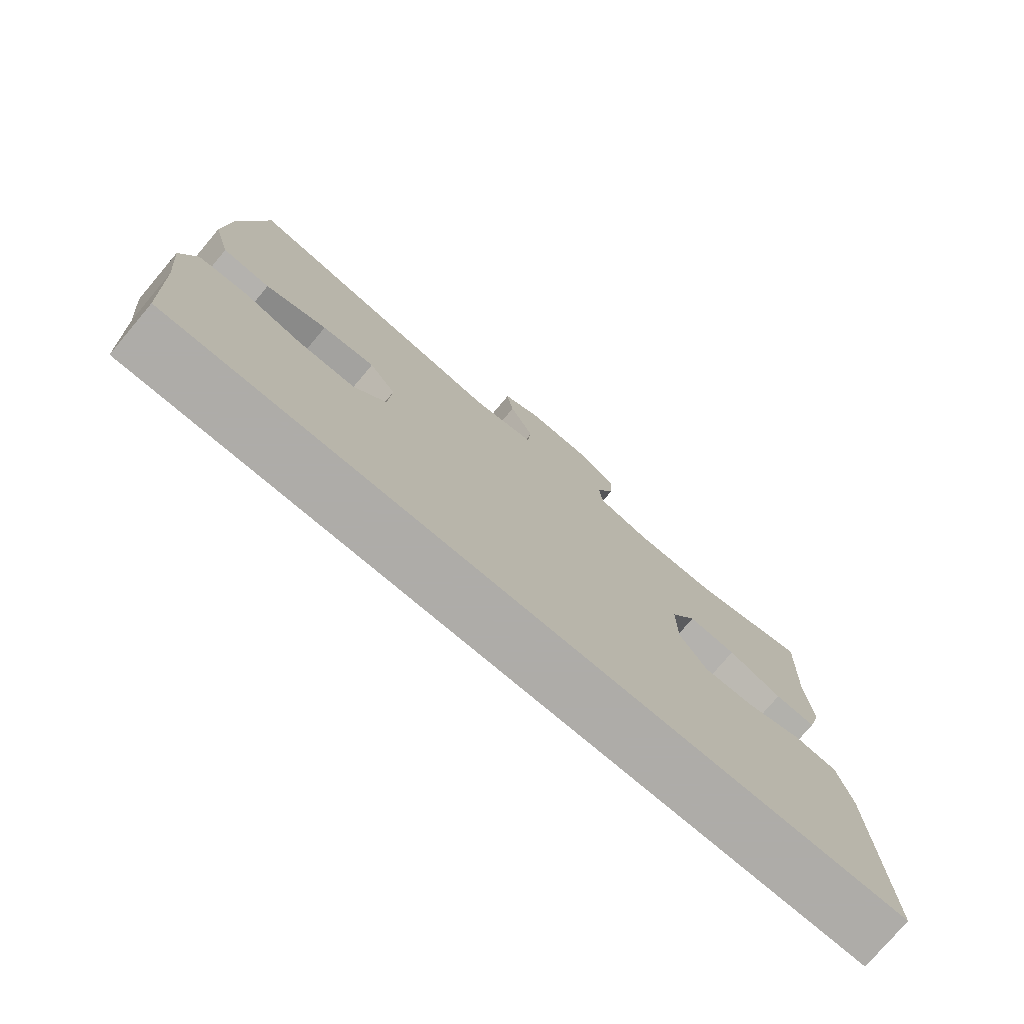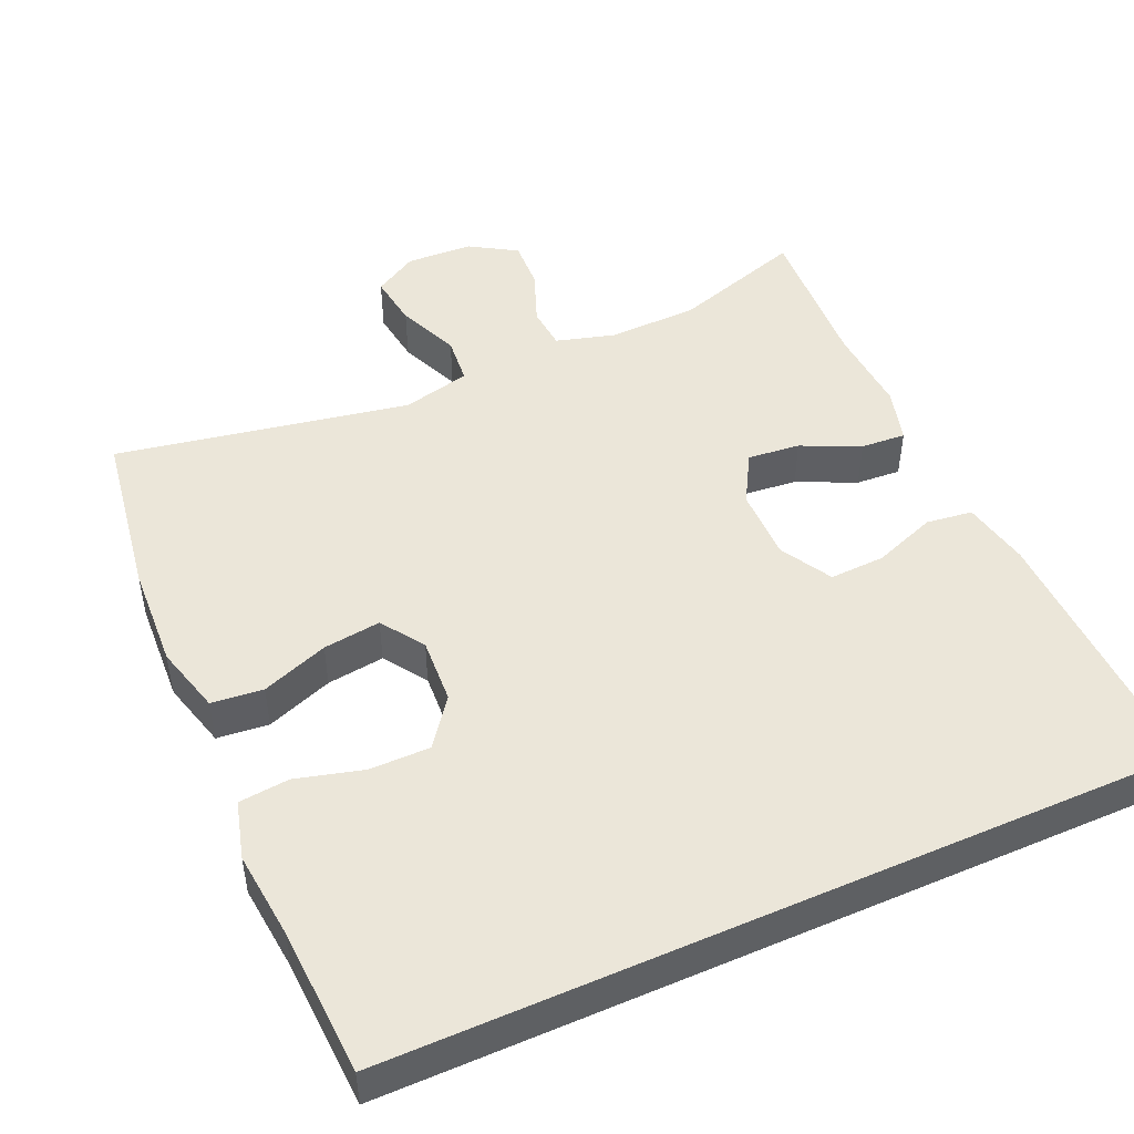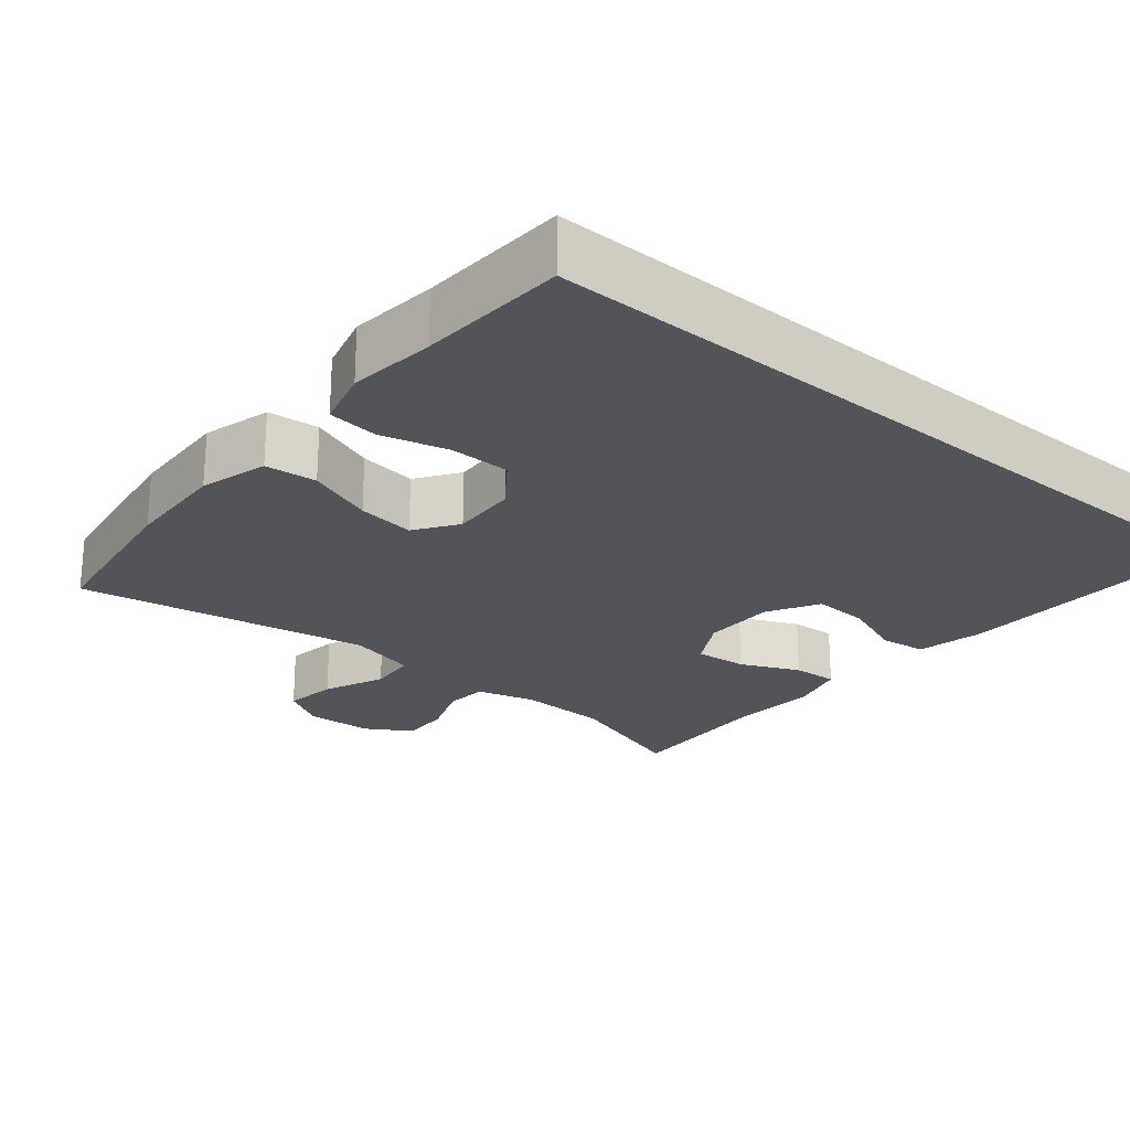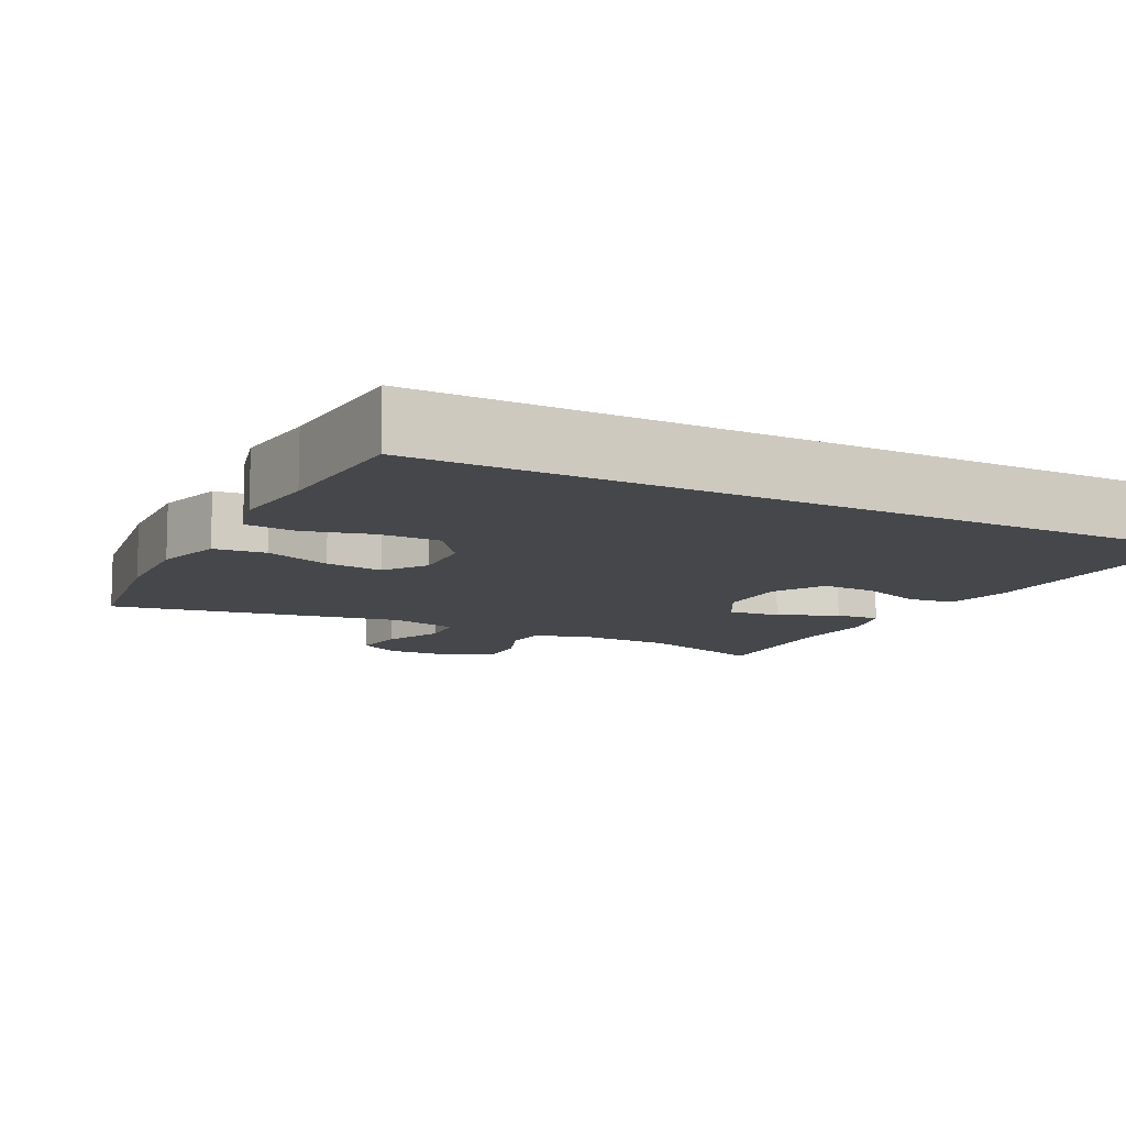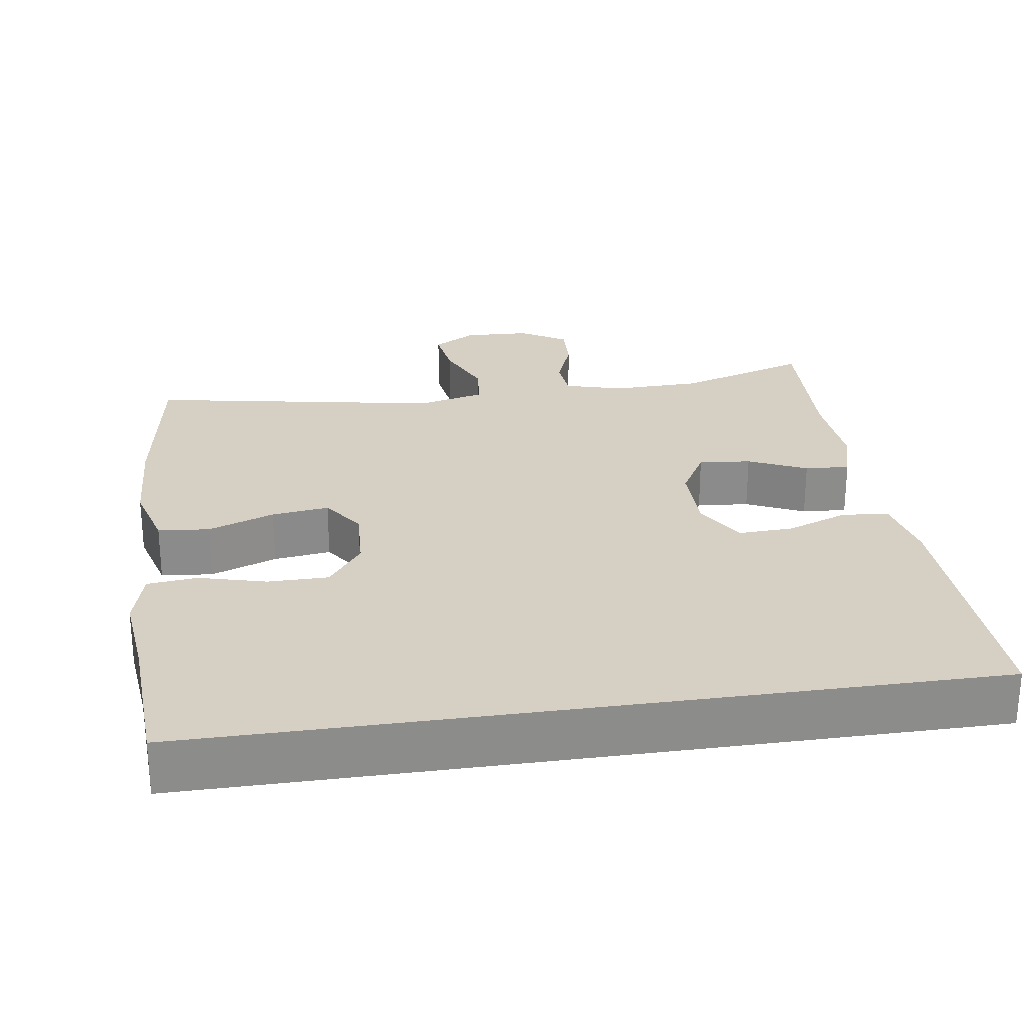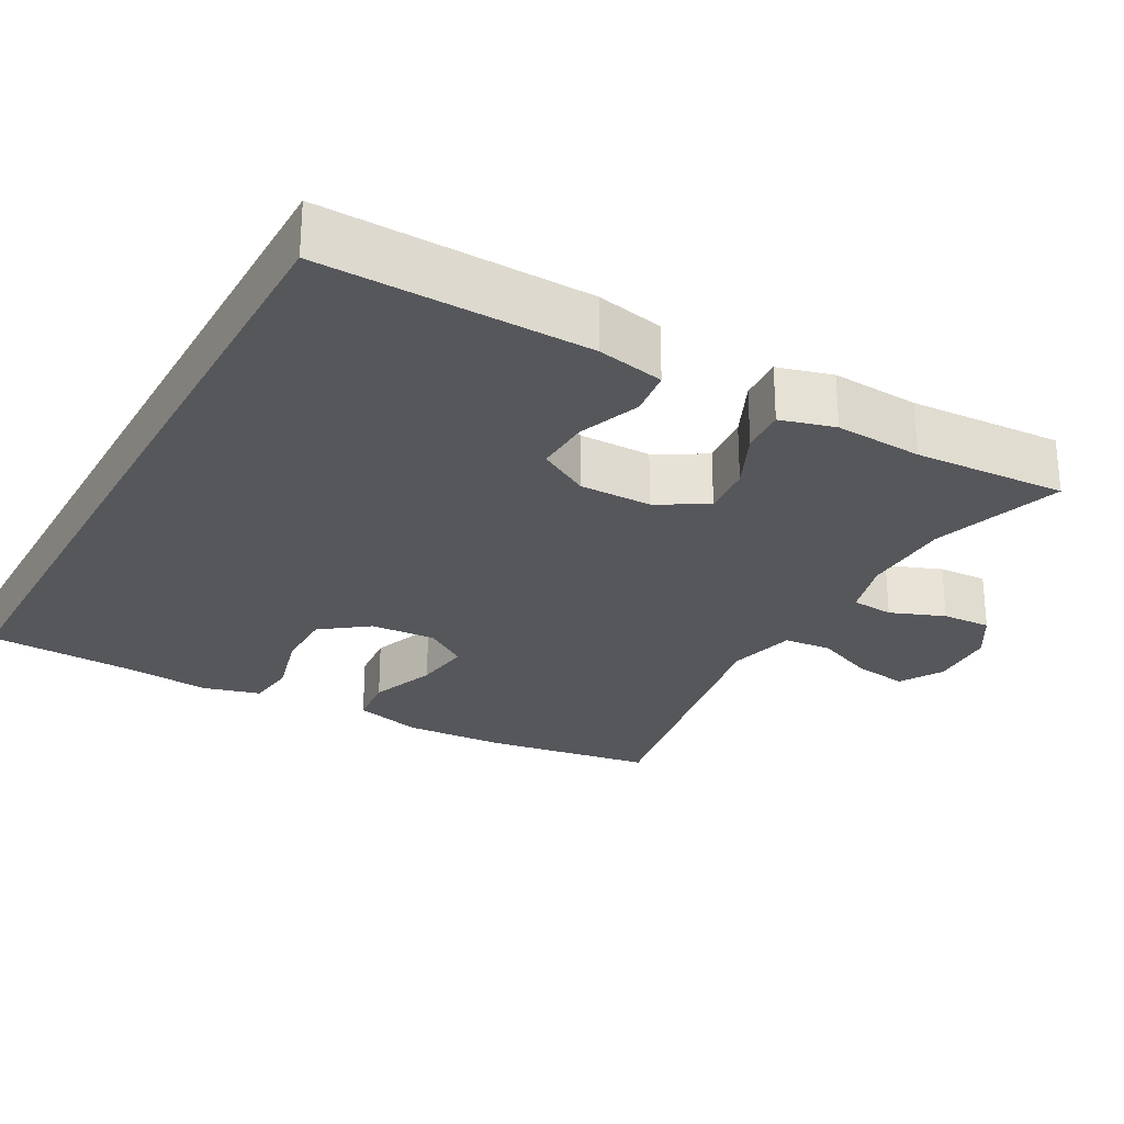
<metadata>
{"format":"obj","ext":"obj","renderer":"f3d","projection":"perspective","resolution":1024,"background":"white","views":[{"elev":-77.0,"azim":139.8,"up":"+Z"},{"elev":48.4,"azim":156.1,"up":"+Y"},{"elev":-23.8,"azim":140.0,"up":"+Y"},{"elev":-10.6,"azim":152.5,"up":"+Y"},{"elev":26.3,"azim":171.5,"up":"+Y"},{"elev":-26.6,"azim":-118.9,"up":"+Y"}]}
</metadata>
<code>
v -0.5 0.07 0.5
v -0.325 0.07 0.444
v -0.205 0.07 0.441
v -0.127 0.07 0.463
v -0.122 0.07 0.52
v -0.15 0.07 0.593
v -0.153 0.07 0.659
v -0.091 0.07 0.697
v -0.002 0.07 0.701
v 0.056 0.07 0.667
v 0.046 0.07 0.596
v 0.011 0.07 0.514
v 0.017 0.07 0.45
v 0.108 0.07 0.428
v 0.5 0.07 0.5
v 0.535 0.07 0.275
v 0.542 0.07 0.137
v 0.517 0.07 0.046
v 0.448 0.07 0.039
v 0.359 0.07 0.072
v 0.282 0.07 0.082
v 0.243 0.07 0.025
v 0.248 0.07 -0.063
v 0.295 0.07 -0.126
v 0.376 0.07 -0.126
v 0.466 0.07 -0.102
v 0.533 0.07 -0.109
v 0.554 0.07 -0.186
v 0.542 0.07 -0.303
v 0.532 0.07 -0.5
v -0.519 0.07 -0.5
v -0.509 0.07 -0.144
v -0.49 0.07 -0.054
v -0.428 0.07 -0.046
v -0.345 0.07 -0.077
v -0.271 0.07 -0.08
v -0.232 0.07 -0.012
v -0.232 0.07 0.085
v -0.27 0.07 0.152
v -0.34 0.07 0.145
v -0.418 0.07 0.109
v -0.478 0.07 0.105
v -0.498 0.07 0.178
v -0.49 0.07 0.295
v -0.5 0 0.5
v -0.325 0 0.444
v -0.205 0 0.441
v -0.127 0 0.463
v -0.122 0 0.52
v -0.15 0 0.593
v -0.153 0 0.659
v -0.091 0 0.697
v -0.002 0 0.701
v 0.056 0 0.667
v 0.046 0 0.596
v 0.011 0 0.514
v 0.017 0 0.45
v 0.108 0 0.428
v 0.5 0 0.5
v 0.535 0 0.275
v 0.542 0 0.137
v 0.517 0 0.046
v 0.448 0 0.039
v 0.359 0 0.072
v 0.282 0 0.082
v 0.243 0 0.025
v 0.248 0 -0.063
v 0.295 0 -0.126
v 0.376 0 -0.126
v 0.466 0 -0.102
v 0.533 0 -0.109
v 0.554 0 -0.186
v 0.542 0 -0.303
v 0.532 0 -0.5
v -0.519 0 -0.5
v -0.509 0 -0.144
v -0.49 0 -0.054
v -0.428 0 -0.046
v -0.345 0 -0.077
v -0.271 0 -0.08
v -0.232 0 -0.012
v -0.232 0 0.085
v -0.27 0 0.152
v -0.34 0 0.145
v -0.418 0 0.109
v -0.478 0 0.105
v -0.498 0 0.178
v -0.49 0 0.295
f 42 43 44
f 41 42 44
f 40 41 44
f 44 1 2
f 40 44 2
f 39 40 2
f 38 39 2 3
f 37 38 3 4
f 33 34 35
f 32 33 35
f 31 32 35
f 30 31 35
f 29 30 35 36
f 27 28 29
f 26 27 29
f 25 26 29
f 24 25 29
f 24 29 36 37
f 18 19 20
f 17 18 20
f 16 17 20
f 15 16 20
f 14 15 20
f 13 14 20 21
f 10 11 12
f 9 10 12
f 8 9 12
f 7 8 12
f 6 7 12
f 5 6 12
f 4 5 12 13
f 13 21 22
f 4 13 22
f 37 4 22
f 37 22 23
f 23 24 37
f 88 87 86
f 88 86 85
f 88 85 84
f 46 45 88
f 46 88 84
f 46 84 83
f 47 46 83 82
f 48 47 82 81
f 79 78 77
f 79 77 76
f 79 76 75
f 79 75 74
f 80 79 74 73
f 73 72 71
f 73 71 70
f 73 70 69
f 73 69 68
f 81 80 73 68
f 64 63 62
f 64 62 61
f 64 61 60
f 64 60 59
f 64 59 58
f 65 64 58 57
f 56 55 54
f 56 54 53
f 56 53 52
f 56 52 51
f 56 51 50
f 56 50 49
f 57 56 49 48
f 66 65 57
f 66 57 48
f 66 48 81
f 67 66 81
f 81 68 67
f 1 45 46 2
f 2 46 47 3
f 3 47 48 4
f 4 48 49 5
f 5 49 50 6
f 6 50 51 7
f 7 51 52 8
f 8 52 53 9
f 9 53 54 10
f 10 54 55 11
f 11 55 56 12
f 12 56 57 13
f 13 57 58 14
f 14 58 59 15
f 15 59 60 16
f 16 60 61 17
f 17 61 62 18
f 18 62 63 19
f 19 63 64 20
f 20 64 65 21
f 21 65 66 22
f 22 66 67 23
f 23 67 68 24
f 24 68 69 25
f 25 69 70 26
f 26 70 71 27
f 27 71 72 28
f 28 72 73 29
f 29 73 74 30
f 30 74 75 31
f 31 75 76 32
f 32 76 77 33
f 33 77 78 34
f 34 78 79 35
f 35 79 80 36
f 36 80 81 37
f 37 81 82 38
f 38 82 83 39
f 39 83 84 40
f 40 84 85 41
f 41 85 86 42
f 42 86 87 43
f 43 87 88 44
f 44 88 45 1

</code>
